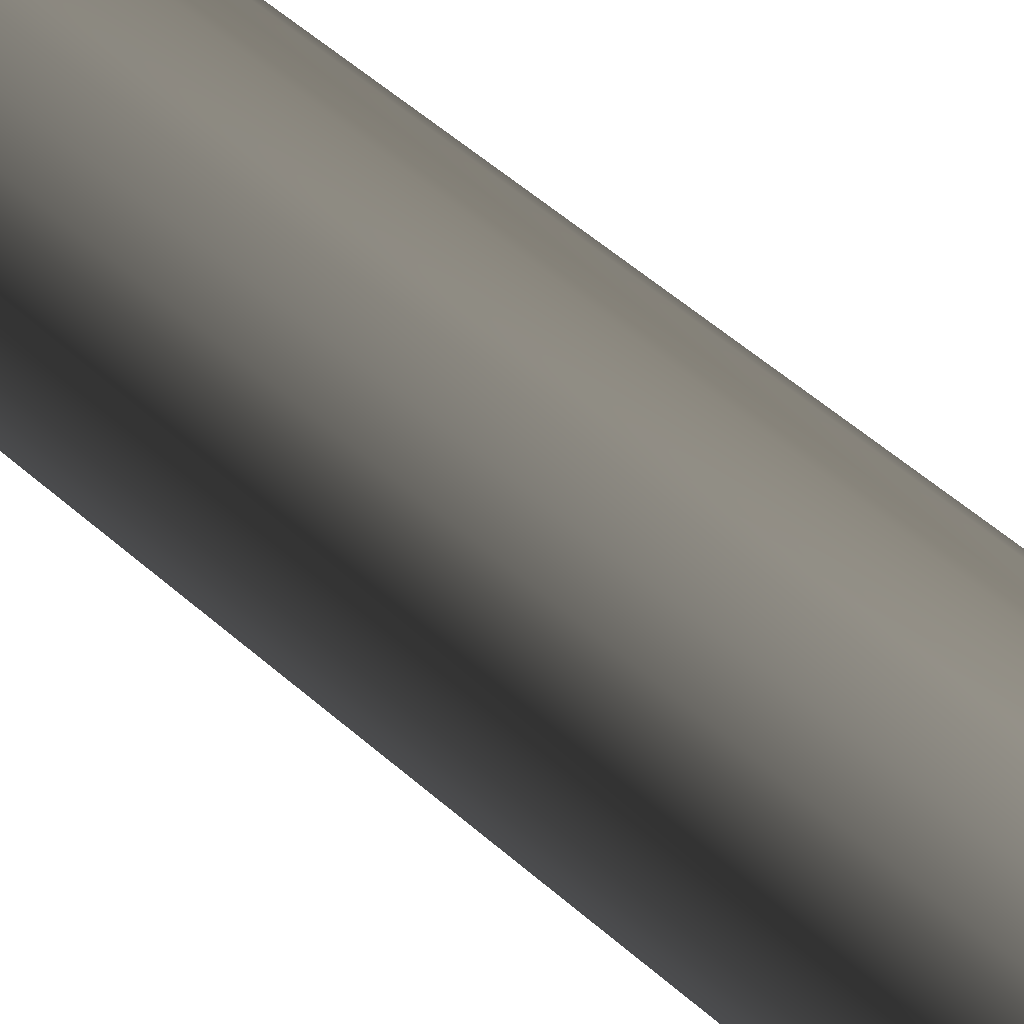
<metadata>
{"format":"obj","ext":"obj","renderer":"f3d","projection":"perspective","resolution":1024,"background":"white","views":[{"elev":14.0,"azim":162.3,"up":"+Y"}]}
</metadata>
<code>
o Mast_6.8m_Metalogalva
v 0 0 6.8
v 0 -0.00298 6.8
v 0 -0.006025 6.8
v 0 -0.009125 6.8
v 0 -0.01227 6.8
v 0 -0.01545 6.8
v 0 -0.01867 6.8
v 0 -0.0219 6.8
v 0 -0.02514 6.8
v 0 -0.02838 6.8
v 0 -0.03161 6.8
v 0 -0.03482 6.8
v 0 -0.038 6.8
v 0 -0.073 0
v 0 0 6.8
v 0.00114 -0.002753 6.8
v 0.002306 -0.005566 6.8
v 0.003492 -0.00843 6.8
v 0.004696 -0.01134 6.8
v 0.005914 -0.01428 6.8
v 0.007143 -0.01725 6.8
v 0.008379 -0.02023 6.8
v 0.009619 -0.02322 6.8
v 0.01086 -0.02621 6.8
v 0.01209 -0.0292 6.8
v 0.01332 -0.03217 6.8
v 0.01454 -0.03511 6.8
v 0.02794 -0.06744 0
v 0 0 6.8
v 0.002107 -0.002107 6.8
v 0.00426 -0.00426 6.8
v 0.006452 -0.006452 6.8
v 0.008677 -0.008677 6.8
v 0.01093 -0.01093 6.8
v 0.0132 -0.0132 6.8
v 0.01548 -0.01548 6.8
v 0.01777 -0.01777 6.8
v 0.02006 -0.02006 6.8
v 0.02235 -0.02235 6.8
v 0.02462 -0.02462 6.8
v 0.02687 -0.02687 6.8
v 0.05162 -0.05162 0
v 0 0 6.8
v 0.002753 -0.00114 6.8
v 0.005566 -0.002306 6.8
v 0.00843 -0.003492 6.8
v 0.01134 -0.004696 6.8
v 0.01428 -0.005914 6.8
v 0.01725 -0.007143 6.8
v 0.02023 -0.008379 6.8
v 0.02322 -0.009619 6.8
v 0.02621 -0.01086 6.8
v 0.0292 -0.01209 6.8
v 0.03217 -0.01332 6.8
v 0.03511 -0.01454 6.8
v 0.06744 -0.02794 0
v 0 0 6.8
v 0.00298 0 6.8
v 0.006025 0 6.8
v 0.009125 0 6.8
v 0.01227 0 6.8
v 0.01545 0 6.8
v 0.01867 0 6.8
v 0.0219 0 6.8
v 0.02514 0 6.8
v 0.02838 0 6.8
v 0.03161 0 6.8
v 0.03482 0 6.8
v 0.038 0 6.8
v 0.073 0 0
v 0 0 6.8
v 0.002753 0.00114 6.8
v 0.005566 0.002306 6.8
v 0.00843 0.003492 6.8
v 0.01134 0.004696 6.8
v 0.01428 0.005914 6.8
v 0.01725 0.007143 6.8
v 0.02023 0.008379 6.8
v 0.02322 0.009619 6.8
v 0.02621 0.01086 6.8
v 0.0292 0.01209 6.8
v 0.03217 0.01332 6.8
v 0.03511 0.01454 6.8
v 0.06744 0.02794 0
v 0 0 6.8
v 0.002107 0.002107 6.8
v 0.00426 0.00426 6.8
v 0.006452 0.006452 6.8
v 0.008677 0.008677 6.8
v 0.01093 0.01093 6.8
v 0.0132 0.0132 6.8
v 0.01548 0.01548 6.8
v 0.01777 0.01777 6.8
v 0.02006 0.02006 6.8
v 0.02235 0.02235 6.8
v 0.02462 0.02462 6.8
v 0.02687 0.02687 6.8
v 0.05162 0.05162 0
v 0 0 6.8
v 0.00114 0.002753 6.8
v 0.002306 0.005566 6.8
v 0.003492 0.00843 6.8
v 0.004696 0.01134 6.8
v 0.005914 0.01428 6.8
v 0.007143 0.01725 6.8
v 0.008379 0.02023 6.8
v 0.009619 0.02322 6.8
v 0.01086 0.02621 6.8
v 0.01209 0.0292 6.8
v 0.01332 0.03217 6.8
v 0.01454 0.03511 6.8
v 0.02794 0.06744 0
v 0 0 6.8
v 0 0.00298 6.8
v 0 0.006025 6.8
v 0 0.009125 6.8
v 0 0.01227 6.8
v 0 0.01545 6.8
v 0 0.01867 6.8
v 0 0.0219 6.8
v 0 0.02514 6.8
v 0 0.02838 6.8
v 0 0.03161 6.8
v 0 0.03482 6.8
v 0 0.038 6.8
v 0 0.073 0
v 0 0 6.8
v -0.00114 0.002753 6.8
v -0.002306 0.005566 6.8
v -0.003492 0.00843 6.8
v -0.004696 0.01134 6.8
v -0.005914 0.01428 6.8
v -0.007143 0.01725 6.8
v -0.008379 0.02023 6.8
v -0.009619 0.02322 6.8
v -0.01086 0.02621 6.8
v -0.01209 0.0292 6.8
v -0.01332 0.03217 6.8
v -0.01454 0.03511 6.8
v -0.02794 0.06744 0
v 0 0 6.8
v -0.002107 0.002107 6.8
v -0.00426 0.00426 6.8
v -0.006452 0.006452 6.8
v -0.008677 0.008677 6.8
v -0.01093 0.01093 6.8
v -0.0132 0.0132 6.8
v -0.01548 0.01548 6.8
v -0.01777 0.01777 6.8
v -0.02006 0.02006 6.8
v -0.02235 0.02235 6.8
v -0.02462 0.02462 6.8
v -0.02687 0.02687 6.8
v -0.05162 0.05162 0
v 0 0 6.8
v -0.002753 0.00114 6.8
v -0.005566 0.002306 6.8
v -0.00843 0.003492 6.8
v -0.01134 0.004696 6.8
v -0.01428 0.005914 6.8
v -0.01725 0.007143 6.8
v -0.02023 0.008379 6.8
v -0.02322 0.009619 6.8
v -0.02621 0.01086 6.8
v -0.0292 0.01209 6.8
v -0.03217 0.01332 6.8
v -0.03511 0.01454 6.8
v -0.06744 0.02794 0
v 0 0 6.8
v -0.00298 0 6.8
v -0.006025 0 6.8
v -0.009125 0 6.8
v -0.01227 0 6.8
v -0.01545 0 6.8
v -0.01867 0 6.8
v -0.0219 0 6.8
v -0.02514 0 6.8
v -0.02838 0 6.8
v -0.03161 0 6.8
v -0.03482 0 6.8
v -0.038 0 6.8
v -0.073 0 0
v 0 0 6.8
v -0.002753 -0.00114 6.8
v -0.005566 -0.002306 6.8
v -0.00843 -0.003492 6.8
v -0.01134 -0.004696 6.8
v -0.01428 -0.005914 6.8
v -0.01725 -0.007143 6.8
v -0.02023 -0.008379 6.8
v -0.02322 -0.009619 6.8
v -0.02621 -0.01086 6.8
v -0.0292 -0.01209 6.8
v -0.03217 -0.01332 6.8
v -0.03511 -0.01454 6.8
v -0.06744 -0.02794 0
v 0 0 6.8
v -0.002107 -0.002107 6.8
v -0.00426 -0.00426 6.8
v -0.006452 -0.006452 6.8
v -0.008677 -0.008677 6.8
v -0.01093 -0.01093 6.8
v -0.0132 -0.0132 6.8
v -0.01548 -0.01548 6.8
v -0.01777 -0.01777 6.8
v -0.02006 -0.02006 6.8
v -0.02235 -0.02235 6.8
v -0.02462 -0.02462 6.8
v -0.02687 -0.02687 6.8
v -0.05162 -0.05162 0
v 0 0 6.8
v -0.00114 -0.002753 6.8
v -0.002306 -0.005566 6.8
v -0.003492 -0.00843 6.8
v -0.004696 -0.01134 6.8
v -0.005914 -0.01428 6.8
v -0.007143 -0.01725 6.8
v -0.008379 -0.02023 6.8
v -0.009619 -0.02322 6.8
v -0.01086 -0.02621 6.8
v -0.01209 -0.0292 6.8
v -0.01332 -0.03217 6.8
v -0.01454 -0.03511 6.8
v -0.02794 -0.06744 0
f 1 16 15
f 15 30 29
f 29 44 43
f 43 58 57
f 57 72 71
f 71 86 85
f 85 100 99
f 99 114 113
f 113 128 127
f 127 142 141
f 141 156 155
f 155 170 169
f 169 184 183
f 183 198 197
f 197 212 211
f 211 2 1
f 3 16 2
f 17 30 16
f 30 45 44
f 45 58 44
f 59 72 58
f 73 86 72
f 87 100 86
f 101 114 100
f 115 128 114
f 129 142 128
f 143 156 142
f 157 170 156
f 171 184 170
f 185 198 184
f 199 212 198
f 212 3 2
f 3 18 17
f 17 32 31
f 31 46 45
f 46 59 45
f 59 74 73
f 74 87 73
f 87 102 101
f 102 115 101
f 116 129 115
f 130 143 129
f 144 157 143
f 158 171 157
f 172 185 171
f 186 199 185
f 200 213 199
f 214 3 213
f 5 18 4
f 19 32 18
f 33 46 32
f 47 60 46
f 60 75 74
f 74 89 88
f 89 102 88
f 103 116 102
f 117 130 116
f 131 144 130
f 145 158 144
f 159 172 158
f 173 186 172
f 187 200 186
f 201 214 200
f 214 5 4
f 6 19 5
f 20 33 19
f 33 48 47
f 48 61 47
f 62 75 61
f 76 89 75
f 89 104 103
f 104 117 103
f 118 131 117
f 132 145 131
f 146 159 145
f 159 174 173
f 174 187 173
f 188 201 187
f 202 215 201
f 215 6 5
f 7 20 6
f 21 34 20
f 35 48 34
f 49 62 48
f 63 76 62
f 77 90 76
f 91 104 90
f 105 118 104
f 119 132 118
f 133 146 132
f 147 160 146
f 160 175 174
f 175 188 174
f 189 202 188
f 203 216 202
f 217 6 216
f 7 22 21
f 22 35 21
f 35 50 49
f 49 64 63
f 63 78 77
f 78 91 77
f 92 105 91
f 106 119 105
f 119 134 133
f 134 147 133
f 148 161 147
f 161 176 175
f 176 189 175
f 190 203 189
f 203 218 217
f 218 7 217
f 8 23 22
f 22 37 36
f 36 51 50
f 51 64 50
f 64 79 78
f 79 92 78
f 93 106 92
f 107 120 106
f 120 135 134
f 134 149 148
f 149 162 148
f 162 177 176
f 177 190 176
f 191 204 190
f 205 218 204
f 219 8 218
f 10 23 9
f 24 37 23
f 37 52 51
f 52 65 51
f 66 79 65
f 80 93 79
f 94 107 93
f 108 121 107
f 122 135 121
f 136 149 135
f 149 164 163
f 164 177 163
f 178 191 177
f 192 205 191
f 206 219 205
f 220 9 219
f 10 25 24
f 24 39 38
f 39 52 38
f 53 66 52
f 66 81 80
f 81 94 80
f 95 108 94
f 108 123 122
f 123 136 122
f 137 150 136
f 151 164 150
f 165 178 164
f 179 192 178
f 193 206 192
f 206 221 220
f 221 10 220
f 12 25 11
f 26 39 25
f 40 53 39
f 54 67 53
f 68 81 67
f 82 95 81
f 95 110 109
f 109 124 123
f 124 137 123
f 138 151 137
f 152 165 151
f 166 179 165
f 180 193 179
f 194 207 193
f 208 221 207
f 222 11 221
f 13 26 12
f 26 41 40
f 40 55 54
f 55 68 54
f 69 82 68
f 82 97 96
f 97 110 96
f 111 124 110
f 124 139 138
f 139 152 138
f 153 166 152
f 166 181 180
f 180 195 194
f 194 209 208
f 208 223 222
f 223 12 222
f 14 27 13
f 28 41 27
f 42 55 41
f 56 69 55
f 70 83 69
f 84 97 83
f 97 112 111
f 112 125 111
f 125 140 139
f 140 153 139
f 154 167 153
f 168 181 167
f 182 195 181
f 196 209 195
f 210 223 209
f 224 13 223
f 1 2 16
f 15 16 30
f 29 30 44
f 43 44 58
f 57 58 72
f 71 72 86
f 85 86 100
f 99 100 114
f 113 114 128
f 127 128 142
f 141 142 156
f 155 156 170
f 169 170 184
f 183 184 198
f 197 198 212
f 211 212 2
f 3 17 16
f 17 31 30
f 30 31 45
f 45 59 58
f 59 73 72
f 73 87 86
f 87 101 100
f 101 115 114
f 115 129 128
f 129 143 142
f 143 157 156
f 157 171 170
f 171 185 184
f 185 199 198
f 199 213 212
f 212 213 3
f 3 4 18
f 17 18 32
f 31 32 46
f 46 60 59
f 59 60 74
f 74 88 87
f 87 88 102
f 102 116 115
f 116 130 129
f 130 144 143
f 144 158 157
f 158 172 171
f 172 186 185
f 186 200 199
f 200 214 213
f 214 4 3
f 5 19 18
f 19 33 32
f 33 47 46
f 47 61 60
f 60 61 75
f 74 75 89
f 89 103 102
f 103 117 116
f 117 131 130
f 131 145 144
f 145 159 158
f 159 173 172
f 173 187 186
f 187 201 200
f 201 215 214
f 214 215 5
f 6 20 19
f 20 34 33
f 33 34 48
f 48 62 61
f 62 76 75
f 76 90 89
f 89 90 104
f 104 118 117
f 118 132 131
f 132 146 145
f 146 160 159
f 159 160 174
f 174 188 187
f 188 202 201
f 202 216 215
f 215 216 6
f 7 21 20
f 21 35 34
f 35 49 48
f 49 63 62
f 63 77 76
f 77 91 90
f 91 105 104
f 105 119 118
f 119 133 132
f 133 147 146
f 147 161 160
f 160 161 175
f 175 189 188
f 189 203 202
f 203 217 216
f 217 7 6
f 7 8 22
f 22 36 35
f 35 36 50
f 49 50 64
f 63 64 78
f 78 92 91
f 92 106 105
f 106 120 119
f 119 120 134
f 134 148 147
f 148 162 161
f 161 162 176
f 176 190 189
f 190 204 203
f 203 204 218
f 218 8 7
f 8 9 23
f 22 23 37
f 36 37 51
f 51 65 64
f 64 65 79
f 79 93 92
f 93 107 106
f 107 121 120
f 120 121 135
f 134 135 149
f 149 163 162
f 162 163 177
f 177 191 190
f 191 205 204
f 205 219 218
f 219 9 8
f 10 24 23
f 24 38 37
f 37 38 52
f 52 66 65
f 66 80 79
f 80 94 93
f 94 108 107
f 108 122 121
f 122 136 135
f 136 150 149
f 149 150 164
f 164 178 177
f 178 192 191
f 192 206 205
f 206 220 219
f 220 10 9
f 10 11 25
f 24 25 39
f 39 53 52
f 53 67 66
f 66 67 81
f 81 95 94
f 95 109 108
f 108 109 123
f 123 137 136
f 137 151 150
f 151 165 164
f 165 179 178
f 179 193 192
f 193 207 206
f 206 207 221
f 221 11 10
f 12 26 25
f 26 40 39
f 40 54 53
f 54 68 67
f 68 82 81
f 82 96 95
f 95 96 110
f 109 110 124
f 124 138 137
f 138 152 151
f 152 166 165
f 166 180 179
f 180 194 193
f 194 208 207
f 208 222 221
f 222 12 11
f 13 27 26
f 26 27 41
f 40 41 55
f 55 69 68
f 69 83 82
f 82 83 97
f 97 111 110
f 111 125 124
f 124 125 139
f 139 153 152
f 153 167 166
f 166 167 181
f 180 181 195
f 194 195 209
f 208 209 223
f 223 13 12
f 14 28 27
f 28 42 41
f 42 56 55
f 56 70 69
f 70 84 83
f 84 98 97
f 97 98 112
f 112 126 125
f 125 126 140
f 140 154 153
f 154 168 167
f 168 182 181
f 182 196 195
f 196 210 209
f 210 224 223
f 224 14 13

</code>
